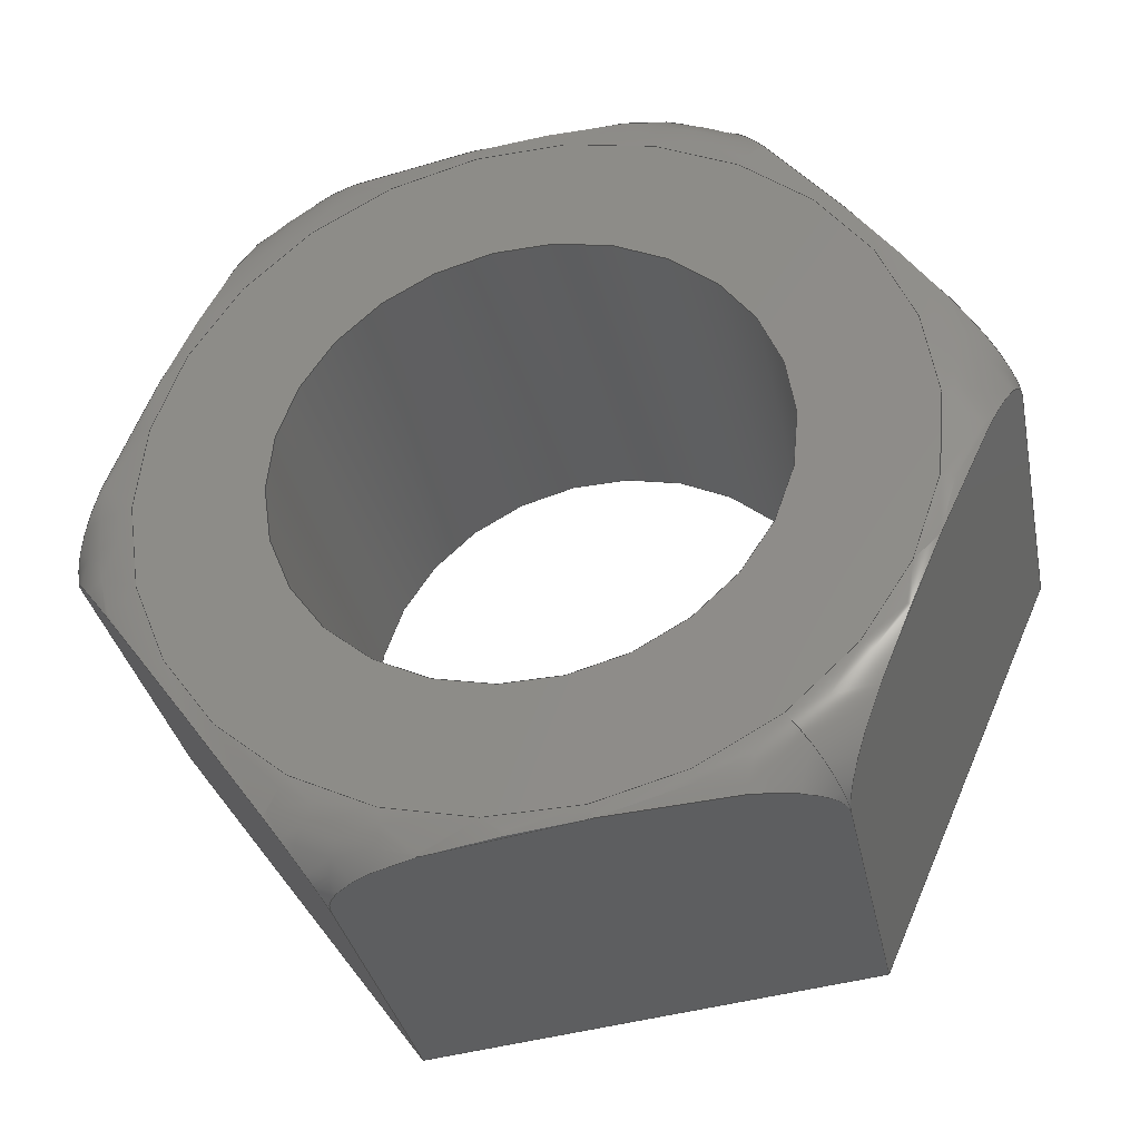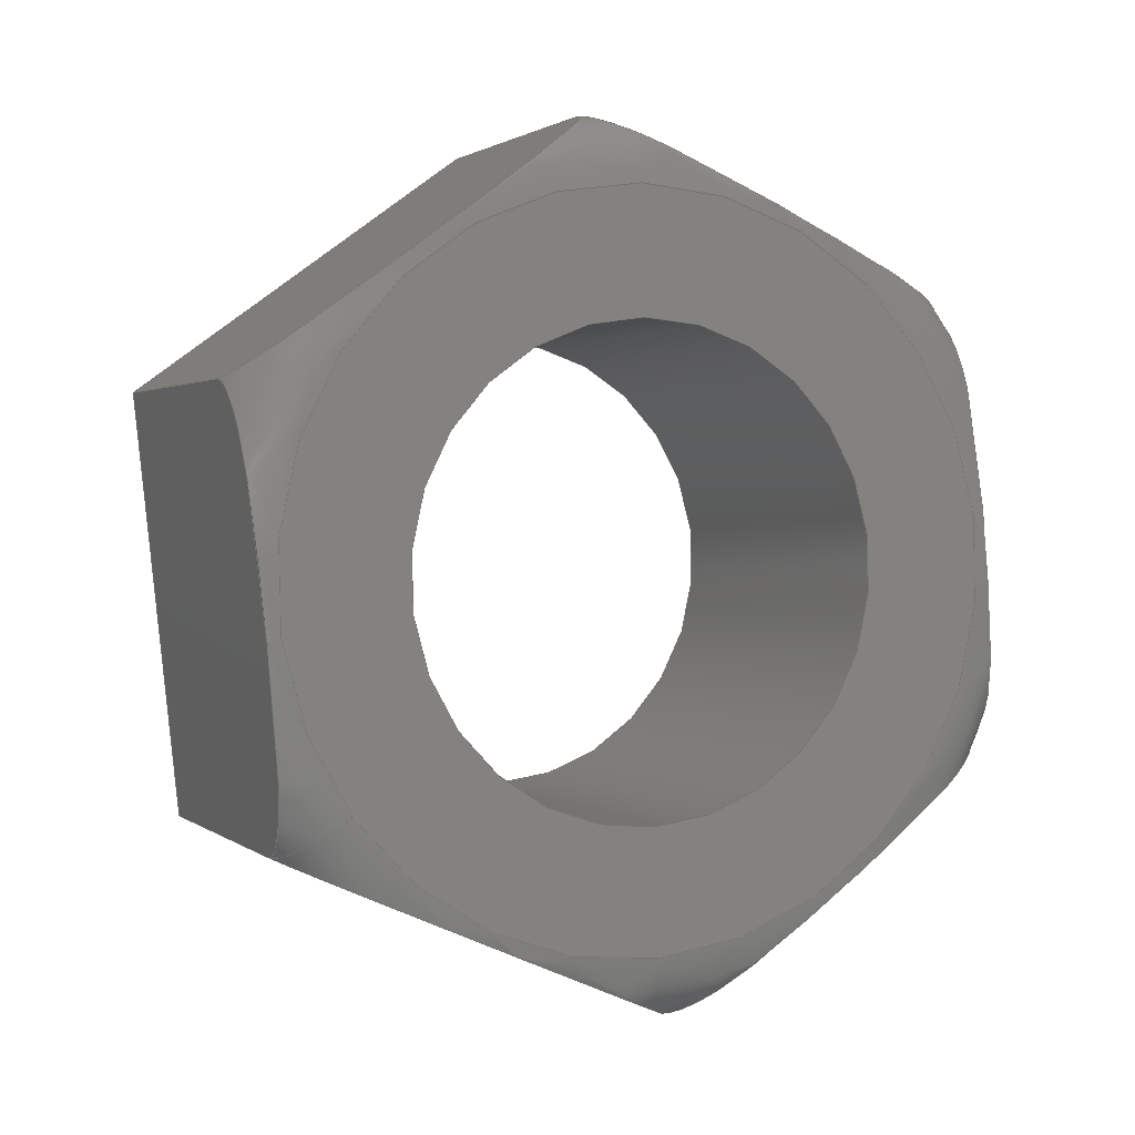
<metadata>
{"format":"step","ext":"step","renderer":"f3d","projection":"perspective","resolution":1024,"background":"white","views":[{"elev":-34.5,"azim":101.6,"up":"+Y"},{"elev":1.7,"azim":65.7,"up":"+Z"}]}
</metadata>
<code>
ISO-10303-21;
DATA;
#1=PROPERTY_DEFINITION_REPRESENTATION(#5,#3);
#2=PROPERTY_DEFINITION_REPRESENTATION(#6,#4);
#3=REPRESENTATION('',(#7),#344);
#4=REPRESENTATION('',(#8),#344);
#5=PROPERTY_DEFINITION('pmi validation property','',#349);
#6=PROPERTY_DEFINITION('pmi validation property','',#349);
#7=VALUE_REPRESENTATION_ITEM('number of annotations',COUNT_MEASURE(0));
#8=VALUE_REPRESENTATION_ITEM('number of views',COUNT_MEASURE(0));
#9=SHAPE_REPRESENTATION_RELATIONSHIP('','',#181,#10);
#10=ADVANCED_BREP_SHAPE_REPRESENTATION('',(#179),#344);
#11=TOROIDAL_SURFACE('',#195,0.003071,0.0005953);
#12=CIRCLE('',#190,0.002019);
#13=CIRCLE('',#191,0.002019);
#14=CIRCLE('',#193,0.003071);
#15=CYLINDRICAL_SURFACE('',#189,0.002019);
#16=LINE('',#251,#28);
#17=LINE('',#253,#29);
#18=LINE('',#255,#30);
#19=LINE('',#269,#31);
#20=LINE('',#271,#32);
#21=LINE('',#285,#33);
#22=LINE('',#287,#34);
#23=LINE('',#301,#35);
#24=LINE('',#303,#36);
#25=LINE('',#317,#37);
#26=LINE('',#319,#38);
#27=LINE('',#332,#39);
#28=VECTOR('',#200,1);
#29=VECTOR('',#201,1);
#30=VECTOR('',#202,1);
#31=VECTOR('',#205,1);
#32=VECTOR('',#206,1);
#33=VECTOR('',#209,1);
#34=VECTOR('',#210,1);
#35=VECTOR('',#213,1);
#36=VECTOR('',#214,1);
#37=VECTOR('',#217,1);
#38=VECTOR('',#218,1);
#39=VECTOR('',#221,1);
#40=ORIENTED_EDGE('',*,*,#82,.T.);
#41=ORIENTED_EDGE('',*,*,#83,.T.);
#42=ORIENTED_EDGE('',*,*,#84,.F.);
#43=ORIENTED_EDGE('',*,*,#85,.F.);
#44=ORIENTED_EDGE('',*,*,#86,.T.);
#45=ORIENTED_EDGE('',*,*,#87,.T.);
#46=ORIENTED_EDGE('',*,*,#88,.F.);
#47=ORIENTED_EDGE('',*,*,#83,.F.);
#48=ORIENTED_EDGE('',*,*,#89,.T.);
#49=ORIENTED_EDGE('',*,*,#90,.T.);
#50=ORIENTED_EDGE('',*,*,#91,.F.);
#51=ORIENTED_EDGE('',*,*,#87,.F.);
#52=ORIENTED_EDGE('',*,*,#92,.T.);
#53=ORIENTED_EDGE('',*,*,#93,.T.);
#54=ORIENTED_EDGE('',*,*,#94,.F.);
#55=ORIENTED_EDGE('',*,*,#90,.F.);
#56=ORIENTED_EDGE('',*,*,#95,.T.);
#57=ORIENTED_EDGE('',*,*,#96,.T.);
#58=ORIENTED_EDGE('',*,*,#97,.F.);
#59=ORIENTED_EDGE('',*,*,#93,.F.);
#60=ORIENTED_EDGE('',*,*,#98,.T.);
#61=ORIENTED_EDGE('',*,*,#85,.T.);
#62=ORIENTED_EDGE('',*,*,#99,.F.);
#63=ORIENTED_EDGE('',*,*,#96,.F.);
#64=ORIENTED_EDGE('',*,*,#100,.T.);
#65=ORIENTED_EDGE('',*,*,#101,.F.);
#66=ORIENTED_EDGE('',*,*,#102,.T.);
#67=ORIENTED_EDGE('',*,*,#100,.F.);
#68=ORIENTED_EDGE('',*,*,#101,.T.);
#69=ORIENTED_EDGE('',*,*,#84,.T.);
#70=ORIENTED_EDGE('',*,*,#88,.T.);
#71=ORIENTED_EDGE('',*,*,#91,.T.);
#72=ORIENTED_EDGE('',*,*,#94,.T.);
#73=ORIENTED_EDGE('',*,*,#97,.T.);
#74=ORIENTED_EDGE('',*,*,#99,.T.);
#75=ORIENTED_EDGE('',*,*,#102,.F.);
#76=ORIENTED_EDGE('',*,*,#82,.F.);
#77=ORIENTED_EDGE('',*,*,#98,.F.);
#78=ORIENTED_EDGE('',*,*,#95,.F.);
#79=ORIENTED_EDGE('',*,*,#92,.F.);
#80=ORIENTED_EDGE('',*,*,#89,.F.);
#81=ORIENTED_EDGE('',*,*,#86,.F.);
#82=EDGE_CURVE('',#103,#104,#118,.T.);
#83=EDGE_CURVE('',#104,#105,#16,.T.);
#84=EDGE_CURVE('',#106,#105,#17,.T.);
#85=EDGE_CURVE('',#103,#106,#18,.T.);
#86=EDGE_CURVE('',#104,#107,#119,.T.);
#87=EDGE_CURVE('',#107,#108,#19,.T.);
#88=EDGE_CURVE('',#105,#108,#20,.T.);
#89=EDGE_CURVE('',#107,#109,#120,.T.);
#90=EDGE_CURVE('',#109,#110,#21,.T.);
#91=EDGE_CURVE('',#108,#110,#22,.T.);
#92=EDGE_CURVE('',#109,#111,#121,.T.);
#93=EDGE_CURVE('',#111,#112,#23,.T.);
#94=EDGE_CURVE('',#110,#112,#24,.T.);
#95=EDGE_CURVE('',#111,#113,#122,.T.);
#96=EDGE_CURVE('',#113,#114,#25,.T.);
#97=EDGE_CURVE('',#112,#114,#26,.T.);
#98=EDGE_CURVE('',#113,#103,#123,.T.);
#99=EDGE_CURVE('',#114,#106,#27,.T.);
#100=EDGE_CURVE('',#115,#115,#12,.T.);
#101=EDGE_CURVE('',#116,#116,#13,.T.);
#102=EDGE_CURVE('',#117,#117,#14,.T.);
#103=VERTEX_POINT('',#249);
#104=VERTEX_POINT('',#250);
#105=VERTEX_POINT('',#252);
#106=VERTEX_POINT('',#254);
#107=VERTEX_POINT('',#268);
#108=VERTEX_POINT('',#270);
#109=VERTEX_POINT('',#284);
#110=VERTEX_POINT('',#286);
#111=VERTEX_POINT('',#300);
#112=VERTEX_POINT('',#302);
#113=VERTEX_POINT('',#316);
#114=VERTEX_POINT('',#318);
#115=VERTEX_POINT('',#335);
#116=VERTEX_POINT('',#337);
#117=VERTEX_POINT('',#340);
#118=B_SPLINE_CURVE_WITH_KNOTS('',3,(#238,#239,#240,#241,#242,#243,#244,
#245,#246,#247,#248),.UNSPECIFIED.,.F.,.F.,(4,1,1,1,1,1,1,1,4),(0.006203,
0.006721,0.007239,0.007756,0.008274,
0.008792,0.009309,0.009827,0.01034),
 .UNSPECIFIED.);
#119=B_SPLINE_CURVE_WITH_KNOTS('',3,(#257,#258,#259,#260,#261,#262,#263,
#264,#265,#266,#267),.UNSPECIFIED.,.F.,.F.,(4,1,1,1,1,1,1,1,4),(1.97e-07,
0.0005211,0.001042,0.001563,0.002084,
0.002605,0.003126,0.003647,0.004168),
 .UNSPECIFIED.);
#120=B_SPLINE_CURVE_WITH_KNOTS('',3,(#273,#274,#275,#276,#277,#278,#279,
#280,#281,#282,#283),.UNSPECIFIED.,.F.,.F.,(4,1,1,1,1,1,1,1,4),(1.97e-07,
0.0005211,0.001042,0.001563,0.002084,
0.002605,0.003126,0.003647,0.004168),
 .UNSPECIFIED.);
#121=B_SPLINE_CURVE_WITH_KNOTS('',3,(#289,#290,#291,#292,#293,#294,#295,
#296,#297,#298,#299),.UNSPECIFIED.,.F.,.F.,(4,1,1,1,1,1,1,1,4),(0.006203,
0.006721,0.007239,0.007756,0.008274,
0.008792,0.009309,0.009827,0.01034),
 .UNSPECIFIED.);
#122=B_SPLINE_CURVE_WITH_KNOTS('',3,(#305,#306,#307,#308,#309,#310,#311,
#312,#313,#314,#315),.UNSPECIFIED.,.F.,.F.,(4,1,1,1,1,1,1,1,4),(1.97e-07,
0.0005211,0.001042,0.001563,0.002084,
0.002605,0.003126,0.003647,0.004168),
 .UNSPECIFIED.);
#123=B_SPLINE_CURVE_WITH_KNOTS('',3,(#321,#322,#323,#324,#325,#326,#327,
#328,#329,#330,#331),.UNSPECIFIED.,.F.,.F.,(4,1,1,1,1,1,1,1,4),(1.97e-07,
0.0005211,0.001042,0.001563,0.002084,
0.002605,0.003126,0.003647,0.004168),
 .UNSPECIFIED.);
#124=EDGE_LOOP('',(#40,#41,#42,#43));
#125=EDGE_LOOP('',(#44,#45,#46,#47));
#126=EDGE_LOOP('',(#48,#49,#50,#51));
#127=EDGE_LOOP('',(#52,#53,#54,#55));
#128=EDGE_LOOP('',(#56,#57,#58,#59));
#129=EDGE_LOOP('',(#60,#61,#62,#63));
#130=EDGE_LOOP('',(#64));
#131=EDGE_LOOP('',(#65));
#132=EDGE_LOOP('',(#66));
#133=EDGE_LOOP('',(#67));
#134=EDGE_LOOP('',(#68));
#135=EDGE_LOOP('',(#69,#70,#71,#72,#73,#74));
#136=EDGE_LOOP('',(#75));
#137=EDGE_LOOP('',(#76,#77,#78,#79,#80,#81));
#138=FACE_BOUND('',#124,.T.);
#139=FACE_BOUND('',#125,.T.);
#140=FACE_BOUND('',#126,.T.);
#141=FACE_BOUND('',#127,.T.);
#142=FACE_BOUND('',#128,.T.);
#143=FACE_BOUND('',#129,.T.);
#144=FACE_BOUND('',#130,.T.);
#145=FACE_BOUND('',#131,.T.);
#146=FACE_BOUND('',#132,.T.);
#147=FACE_BOUND('',#133,.T.);
#148=FACE_BOUND('',#134,.T.);
#149=FACE_BOUND('',#135,.T.);
#150=FACE_BOUND('',#136,.T.);
#151=FACE_BOUND('',#137,.T.);
#152=PLANE('',#183);
#153=PLANE('',#184);
#154=PLANE('',#185);
#155=PLANE('',#186);
#156=PLANE('',#187);
#157=PLANE('',#188);
#158=PLANE('',#192);
#159=PLANE('',#194);
#160=ADVANCED_FACE('',(#138),#152,.F.);
#161=ADVANCED_FACE('',(#139),#153,.F.);
#162=ADVANCED_FACE('',(#140),#154,.F.);
#163=ADVANCED_FACE('',(#141),#155,.F.);
#164=ADVANCED_FACE('',(#142),#156,.F.);
#165=ADVANCED_FACE('',(#143),#157,.F.);
#166=ADVANCED_FACE('',(#144,#145),#15,.F.);
#167=ADVANCED_FACE('',(#146,#147),#158,.T.);
#168=ADVANCED_FACE('',(#148,#149),#159,.F.);
#169=ADVANCED_FACE('',(#150,#151),#11,.T.);
#170=CLOSED_SHELL('',(#160,#161,#162,#163,#164,#165,#166,#167,#168,#169));
#171=STYLED_ITEM('',(#172),#179);
#172=PRESENTATION_STYLE_ASSIGNMENT((#173));
#173=SURFACE_STYLE_USAGE(.BOTH.,#174);
#174=SURFACE_SIDE_STYLE('',(#175));
#175=SURFACE_STYLE_FILL_AREA(#176);
#176=FILL_AREA_STYLE('',(#177));
#177=FILL_AREA_STYLE_COLOUR('',#178);
#178=COLOUR_RGB('',0.702,0.6824,0.6235);
#179=MANIFOLD_SOLID_BREP('Part 196',#170);
#180=SHAPE_DEFINITION_REPRESENTATION(#349,#181);
#181=SHAPE_REPRESENTATION('Part 196',(#182),#344);
#182=AXIS2_PLACEMENT_3D('',#236,#196,#197);
#183=AXIS2_PLACEMENT_3D('',#237,#198,#199);
#184=AXIS2_PLACEMENT_3D('',#256,#203,#204);
#185=AXIS2_PLACEMENT_3D('',#272,#207,#208);
#186=AXIS2_PLACEMENT_3D('',#288,#211,#212);
#187=AXIS2_PLACEMENT_3D('',#304,#215,#216);
#188=AXIS2_PLACEMENT_3D('',#320,#219,#220);
#189=AXIS2_PLACEMENT_3D('',#333,#222,#223);
#190=AXIS2_PLACEMENT_3D('',#334,#224,#225);
#191=AXIS2_PLACEMENT_3D('',#336,#226,#227);
#192=AXIS2_PLACEMENT_3D('',#338,#228,#229);
#193=AXIS2_PLACEMENT_3D('',#339,#230,#231);
#194=AXIS2_PLACEMENT_3D('',#341,#232,#233);
#195=AXIS2_PLACEMENT_3D('',#342,#234,#235);
#196=DIRECTION('',(0,0,1));
#197=DIRECTION('',(1,0,0));
#198=DIRECTION('',(-1.848e-18,-0.5878,0.809));
#199=DIRECTION('',(1,-3.329e-17,-2.19e-17));
#200=DIRECTION('',(-1,1.84e-17,1.109e-17));
#201=DIRECTION('',(-2.141e-17,-0.809,-0.5878));
#202=DIRECTION('',(-1,1.84e-17,1.109e-17));
#203=DIRECTION('',(1.761e-17,0.4067,0.9135));
#204=DIRECTION('',(-1.19e-17,-0.9135,0.4067));
#205=DIRECTION('',(-1,1.84e-17,1.109e-17));
#206=DIRECTION('',(-1.23e-17,-0.9135,0.4067));
#207=DIRECTION('',(1.946e-17,0.9945,0.1045));
#208=DIRECTION('',(2.791e-17,-0.1045,0.9945));
#209=DIRECTION('',(-1,1.84e-17,1.109e-17));
#210=DIRECTION('',(9.102e-18,-0.1045,0.9945));
#211=DIRECTION('',(1.848e-18,0.5878,-0.809));
#212=DIRECTION('',(-1,3.329e-17,2.19e-17));
#213=DIRECTION('',(-1,1.84e-17,1.109e-17));
#214=DIRECTION('',(2.141e-17,0.809,0.5878));
#215=DIRECTION('',(-1.761e-17,-0.4067,-0.9135));
#216=DIRECTION('',(1.19e-17,0.9135,-0.4067));
#217=DIRECTION('',(-1,1.84e-17,1.109e-17));
#218=DIRECTION('',(1.23e-17,0.9135,-0.4067));
#219=DIRECTION('',(-1.946e-17,-0.9945,-0.1045));
#220=DIRECTION('',(-2.791e-17,0.1045,-0.9945));
#221=DIRECTION('',(-9.102e-18,0.1045,-0.9945));
#222=DIRECTION('',(-1,1.84e-17,1.109e-17));
#223=DIRECTION('',(-2.141e-17,-0.809,-0.5878));
#224=DIRECTION('',(1,-1.84e-17,-1.109e-17));
#225=DIRECTION('',(-2.141e-17,-0.809,-0.5878));
#226=DIRECTION('',(1,-1.84e-17,-1.109e-17));
#227=DIRECTION('',(-2.141e-17,-0.809,-0.5878));
#228=DIRECTION('',(1,-1.84e-17,-1.109e-17));
#229=DIRECTION('',(2.141e-17,0.809,0.5878));
#230=DIRECTION('',(1,-1.84e-17,-1.109e-17));
#231=DIRECTION('',(-2.141e-17,-0.809,-0.5878));
#232=DIRECTION('',(1,-1.84e-17,-1.109e-17));
#233=DIRECTION('',(2.141e-17,0.809,0.5878));
#234=DIRECTION('',(-1,1.84e-17,1.109e-17));
#235=DIRECTION('',(-2.141e-17,-0.809,-0.5878));
#236=CARTESIAN_POINT('',(0,0,0));
#237=CARTESIAN_POINT('',(-0.02814,-0.1507,-0.002461));
#238=CARTESIAN_POINT('',(-0.02874,-0.1492,-0.001383));
#239=CARTESIAN_POINT('',(-0.02856,-0.1492,-0.001383));
#240=CARTESIAN_POINT('',(-0.0283,-0.1494,-0.001558));
#241=CARTESIAN_POINT('',(-0.02819,-0.1498,-0.00185));
#242=CARTESIAN_POINT('',(-0.02815,-0.1503,-0.002153));
#243=CARTESIAN_POINT('',(-0.02815,-0.1507,-0.002454));
#244=CARTESIAN_POINT('',(-0.02815,-0.1511,-0.00276));
#245=CARTESIAN_POINT('',(-0.02819,-0.1515,-0.003063));
#246=CARTESIAN_POINT('',(-0.0283,-0.1519,-0.003362));
#247=CARTESIAN_POINT('',(-0.02856,-0.1522,-0.003538));
#248=CARTESIAN_POINT('',(-0.02874,-0.1522,-0.003538));
#249=CARTESIAN_POINT('',(-0.02874,-0.1492,-0.001383));
#250=CARTESIAN_POINT('',(-0.02874,-0.1522,-0.003538));
#251=CARTESIAN_POINT('',(-0.02814,-0.1522,-0.003538));
#252=CARTESIAN_POINT('',(-0.03132,-0.1522,-0.003538));
#253=CARTESIAN_POINT('',(-0.03132,-0.1507,-0.002461));
#254=CARTESIAN_POINT('',(-0.03132,-0.1492,-0.001383));
#255=CARTESIAN_POINT('',(-0.02814,-0.1492,-0.001383));
#256=CARTESIAN_POINT('',(-0.02814,-0.1538,-0.002792));
#257=CARTESIAN_POINT('',(-0.02874,-0.1522,-0.003538));
#258=CARTESIAN_POINT('',(-0.02856,-0.1522,-0.003538));
#259=CARTESIAN_POINT('',(-0.0283,-0.1524,-0.003416));
#260=CARTESIAN_POINT('',(-0.02819,-0.1529,-0.003212));
#261=CARTESIAN_POINT('',(-0.02815,-0.1534,-0.003003));
#262=CARTESIAN_POINT('',(-0.02815,-0.1538,-0.002793));
#263=CARTESIAN_POINT('',(-0.02815,-0.1543,-0.002583));
#264=CARTESIAN_POINT('',(-0.02819,-0.1548,-0.002373));
#265=CARTESIAN_POINT('',(-0.0283,-0.1552,-0.002168));
#266=CARTESIAN_POINT('',(-0.02856,-0.1555,-0.002047));
#267=CARTESIAN_POINT('',(-0.02874,-0.1555,-0.002047));
#268=CARTESIAN_POINT('',(-0.02874,-0.1555,-0.002047));
#269=CARTESIAN_POINT('',(-0.02814,-0.1555,-0.002047));
#270=CARTESIAN_POINT('',(-0.03132,-0.1555,-0.002047));
#271=CARTESIAN_POINT('',(-0.03132,-0.1538,-0.002792));
#272=CARTESIAN_POINT('',(-0.02814,-0.1557,-0.0002238));
#273=CARTESIAN_POINT('',(-0.02874,-0.1555,-0.002047));
#274=CARTESIAN_POINT('',(-0.02856,-0.1555,-0.002047));
#275=CARTESIAN_POINT('',(-0.0283,-0.1555,-0.001748));
#276=CARTESIAN_POINT('',(-0.02819,-0.1556,-0.00125));
#277=CARTESIAN_POINT('',(-0.02815,-0.1556,-0.0007379));
#278=CARTESIAN_POINT('',(-0.02815,-0.1557,-0.0002244));
#279=CARTESIAN_POINT('',(-0.02815,-0.1558,0.0002874));
#280=CARTESIAN_POINT('',(-0.02819,-0.1558,0.0008009));
#281=CARTESIAN_POINT('',(-0.0283,-0.1559,0.001302));
#282=CARTESIAN_POINT('',(-0.02856,-0.1559,0.001599));
#283=CARTESIAN_POINT('',(-0.02874,-0.1559,0.001599));
#284=CARTESIAN_POINT('',(-0.02874,-0.1559,0.001599));
#285=CARTESIAN_POINT('',(-0.02814,-0.1559,0.001599));
#286=CARTESIAN_POINT('',(-0.03132,-0.1559,0.001599));
#287=CARTESIAN_POINT('',(-0.03132,-0.1557,-0.0002238));
#288=CARTESIAN_POINT('',(-0.02814,-0.1544,0.002677));
#289=CARTESIAN_POINT('',(-0.02874,-0.1559,0.001599));
#290=CARTESIAN_POINT('',(-0.02856,-0.1559,0.001599));
#291=CARTESIAN_POINT('',(-0.0283,-0.1556,0.001774));
#292=CARTESIAN_POINT('',(-0.02819,-0.1552,0.002066));
#293=CARTESIAN_POINT('',(-0.02815,-0.1548,0.002369));
#294=CARTESIAN_POINT('',(-0.02815,-0.1544,0.00267));
#295=CARTESIAN_POINT('',(-0.02815,-0.154,0.002976));
#296=CARTESIAN_POINT('',(-0.02819,-0.1536,0.00328));
#297=CARTESIAN_POINT('',(-0.0283,-0.1532,0.003578));
#298=CARTESIAN_POINT('',(-0.02856,-0.1529,0.003754));
#299=CARTESIAN_POINT('',(-0.02874,-0.1529,0.003754));
#300=CARTESIAN_POINT('',(-0.02874,-0.1529,0.003754));
#301=CARTESIAN_POINT('',(-0.02814,-0.1529,0.003754));
#302=CARTESIAN_POINT('',(-0.03132,-0.1529,0.003754));
#303=CARTESIAN_POINT('',(-0.03132,-0.1544,0.002677));
#304=CARTESIAN_POINT('',(-0.02814,-0.1512,0.003009));
#305=CARTESIAN_POINT('',(-0.02874,-0.1529,0.003754));
#306=CARTESIAN_POINT('',(-0.02856,-0.1529,0.003754));
#307=CARTESIAN_POINT('',(-0.0283,-0.1526,0.003632));
#308=CARTESIAN_POINT('',(-0.02819,-0.1522,0.003428));
#309=CARTESIAN_POINT('',(-0.02815,-0.1517,0.003219));
#310=CARTESIAN_POINT('',(-0.02815,-0.1512,0.003009));
#311=CARTESIAN_POINT('',(-0.02815,-0.1508,0.0028));
#312=CARTESIAN_POINT('',(-0.02819,-0.1503,0.00259));
#313=CARTESIAN_POINT('',(-0.0283,-0.1498,0.002385));
#314=CARTESIAN_POINT('',(-0.02856,-0.1496,0.002263));
#315=CARTESIAN_POINT('',(-0.02874,-0.1496,0.002263));
#316=CARTESIAN_POINT('',(-0.02874,-0.1496,0.002263));
#317=CARTESIAN_POINT('',(-0.02814,-0.1496,0.002263));
#318=CARTESIAN_POINT('',(-0.03132,-0.1496,0.002263));
#319=CARTESIAN_POINT('',(-0.03132,-0.1512,0.003009));
#320=CARTESIAN_POINT('',(-0.02814,-0.1494,0.00044));
#321=CARTESIAN_POINT('',(-0.02874,-0.1496,0.002263));
#322=CARTESIAN_POINT('',(-0.02856,-0.1496,0.002263));
#323=CARTESIAN_POINT('',(-0.0283,-0.1495,0.001964));
#324=CARTESIAN_POINT('',(-0.02819,-0.1495,0.001466));
#325=CARTESIAN_POINT('',(-0.02815,-0.1494,0.0009541));
#326=CARTESIAN_POINT('',(-0.02815,-0.1494,0.0004406));
#327=CARTESIAN_POINT('',(-0.02815,-0.1493,-7.12e-05));
#328=CARTESIAN_POINT('',(-0.02819,-0.1493,-0.0005847));
#329=CARTESIAN_POINT('',(-0.0283,-0.1492,-0.001086));
#330=CARTESIAN_POINT('',(-0.02856,-0.1492,-0.001383));
#331=CARTESIAN_POINT('',(-0.02874,-0.1492,-0.001383));
#332=CARTESIAN_POINT('',(-0.03132,-0.1494,0.00044));
#333=CARTESIAN_POINT('',(-0.02814,-0.1525,0.0001081));
#334=CARTESIAN_POINT('',(-0.02814,-0.1525,0.0001081));
#335=CARTESIAN_POINT('',(-0.02814,-0.1542,-0.001079));
#336=CARTESIAN_POINT('',(-0.03132,-0.1525,0.0001081));
#337=CARTESIAN_POINT('',(-0.03132,-0.1542,-0.001079));
#338=CARTESIAN_POINT('',(-0.02814,-0.1768,0.0335));
#339=CARTESIAN_POINT('',(-0.02814,-0.1525,0.0001081));
#340=CARTESIAN_POINT('',(-0.02814,-0.155,-0.001697));
#341=CARTESIAN_POINT('',(-0.03132,-0.1768,0.0335));
#342=CARTESIAN_POINT('',(-0.02874,-0.1525,0.0001081));
#343=MECHANICAL_DESIGN_GEOMETRIC_PRESENTATION_REPRESENTATION('',(#171),
#344);
#344=(
GEOMETRIC_REPRESENTATION_CONTEXT(3)
GLOBAL_UNCERTAINTY_ASSIGNED_CONTEXT((#345))
GLOBAL_UNIT_ASSIGNED_CONTEXT((#348,#347,#346))
REPRESENTATION_CONTEXT('Part 196','TOP_LEVEL_ASSEMBLY_PART')
);
#345=UNCERTAINTY_MEASURE_WITH_UNIT(LENGTH_MEASURE(5e-06),#348,
'DISTANCE_ACCURACY_VALUE','Maximum Tolerance applied to model');
#346=(
NAMED_UNIT(*)
SI_UNIT($,.STERADIAN.)
SOLID_ANGLE_UNIT()
);
#347=(
NAMED_UNIT(*)
PLANE_ANGLE_UNIT()
SI_UNIT($,.RADIAN.)
);
#348=(
LENGTH_UNIT()
NAMED_UNIT(*)
SI_UNIT($,.METRE.)
);
#349=PRODUCT_DEFINITION_SHAPE('','',#350);
#350=PRODUCT_DEFINITION('','',#352,#351);
#351=PRODUCT_DEFINITION_CONTEXT('',#358,'design');
#352=PRODUCT_DEFINITION_FORMATION_WITH_SPECIFIED_SOURCE('','',#354,
 .NOT_KNOWN.);
#353=PRODUCT_RELATED_PRODUCT_CATEGORY('','',(#354));
#354=PRODUCT('Part 196','Part 196','Part 196',(#356));
#355=PRODUCT_CATEGORY('','');
#356=PRODUCT_CONTEXT('',#358,'mechanical');
#357=APPLICATION_PROTOCOL_DEFINITION('international standard',
'automotive_design',2010,#358);
#358=APPLICATION_CONTEXT(
'core data for automotive mechanical design processes');
ENDSEC;
END-ISO-10303-21;

</code>
